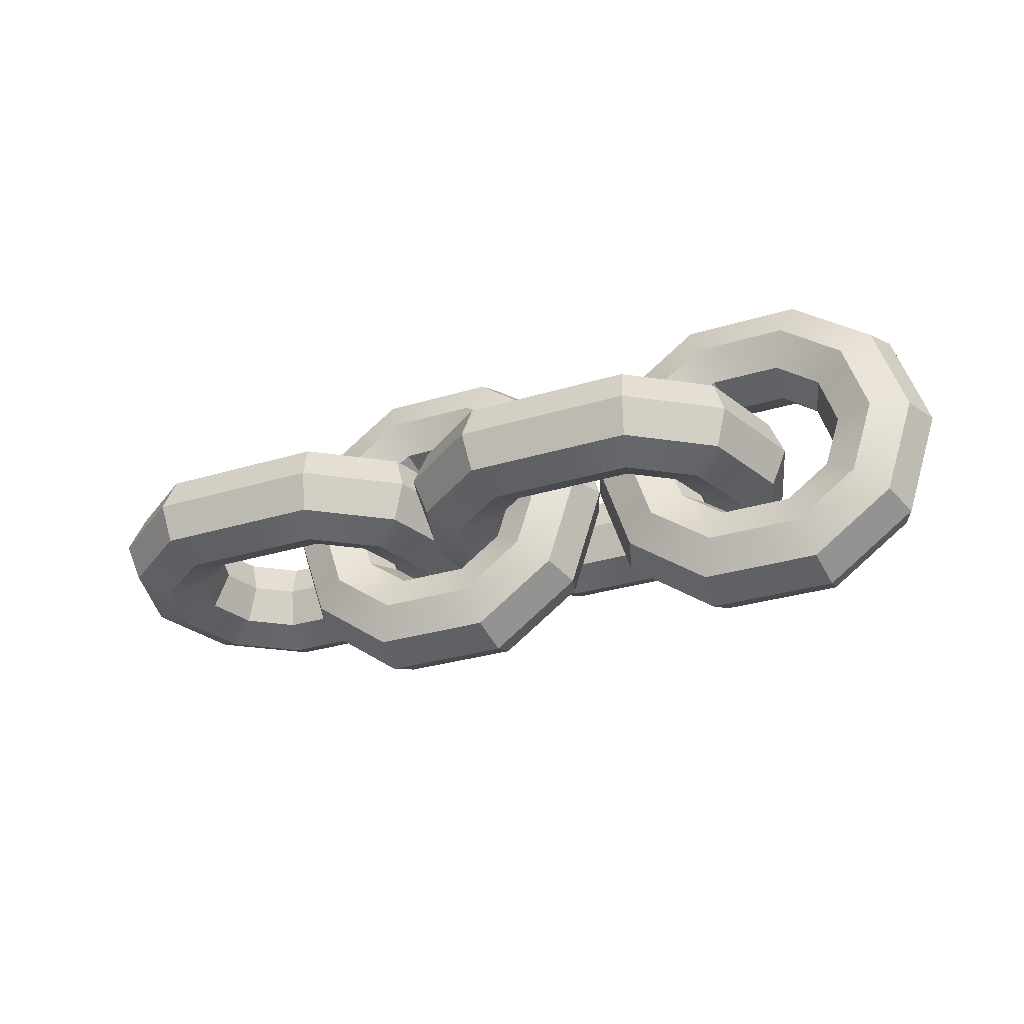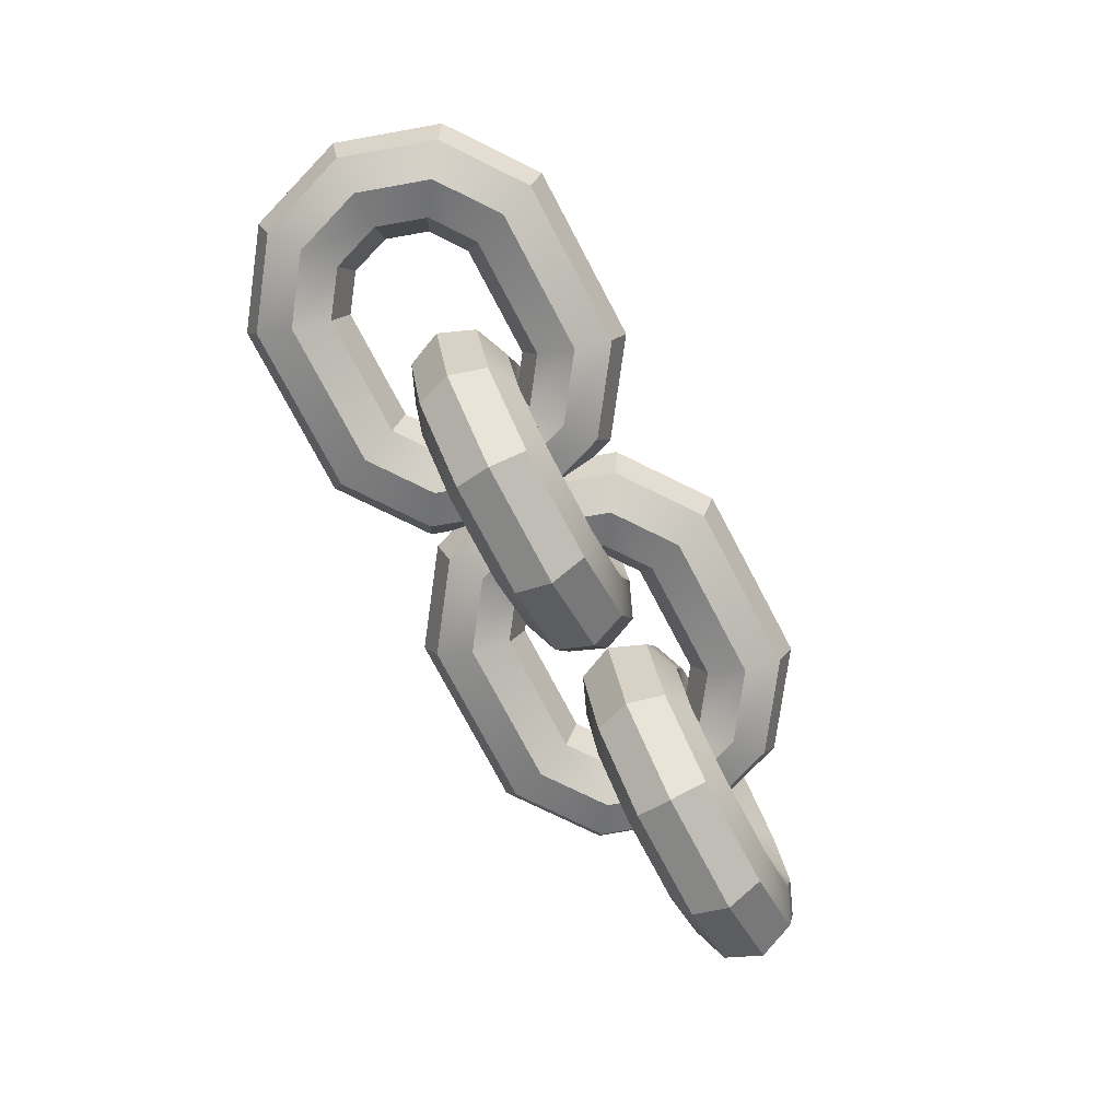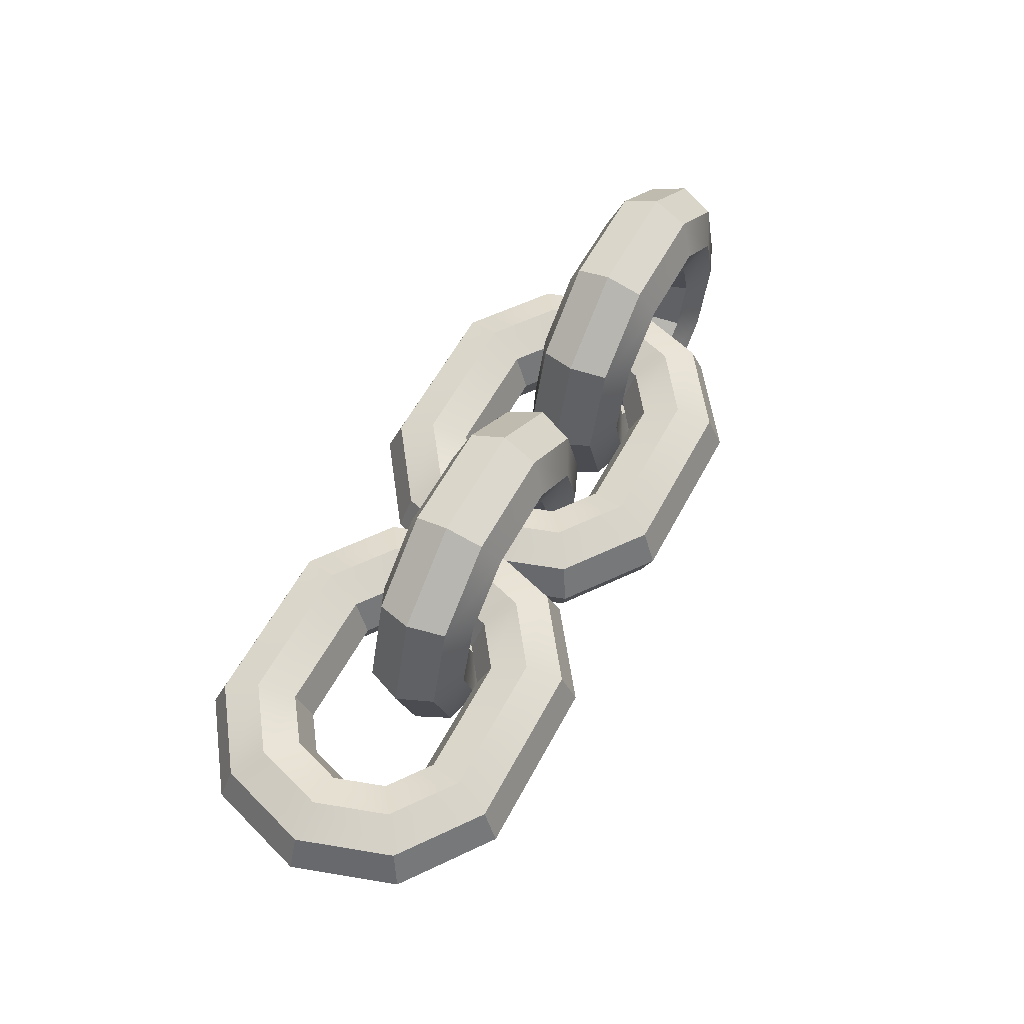
<metadata>
{"format":"obj","ext":"obj","renderer":"f3d","projection":"perspective","resolution":1024,"background":"white","views":[{"elev":-30.6,"azim":23.7,"up":"+Y"},{"elev":-77.7,"azim":-62.0,"up":"+Y"},{"elev":57.7,"azim":-62.2,"up":"+Y"}]}
</metadata>
<code>
g default
v -0.3228 0.1122 0
v -0.4182 0.1815 0
v -0.5818 0.1815 0
v -0.6772 0.1122 0
v -0.7137 -1e-06 0
v -0.6772 -0.1122 0
v -0.5818 -0.1815 0
v -0.4182 -0.1815 0
v -0.3228 -0.1122 0
v -0.2863 -1e-06 0
v -0.2889 0.1368 0.1012
v -0.4053 0.2214 0.1012
v -0.5947 0.2214 0.1012
v -0.7111 0.1368 0.1012
v -0.7556 -1e-06 0.1012
v -0.7111 -0.1368 0.1012
v -0.5947 -0.2214 0.1012
v -0.4053 -0.2214 0.1012
v -0.2889 -0.1368 0.1012
v -0.2444 -1e-06 0.1012
v -0.207 0.1964 0.1432
v -0.374 0.3177 0.1432
v -0.626 0.3177 0.1432
v -0.793 0.1964 0.1432
v -0.8568 -1e-06 0.1432
v -0.793 -0.1964 0.1432
v -0.626 -0.3177 0.1432
v -0.374 -0.3177 0.1432
v -0.207 -0.1964 0.1432
v -0.1432 -1e-06 0.1432
v -0.1251 0.2559 0.1012
v -0.3427 0.414 0.1012
v -0.6573 0.414 0.1012
v -0.8749 0.2559 0.1012
v -0.9581 -1e-06 0.1012
v -0.8749 -0.2559 0.1012
v -0.6573 -0.414 0.1012
v -0.3427 -0.414 0.1012
v -0.1251 -0.2559 0.1012
v -0.04193 -1e-06 0.1012
v -0.09114 0.2805 0
v -0.3298 0.4539 0
v -0.6702 0.4539 0
v -0.9089 0.2805 0
v -1 -1e-06 0
v -0.9089 -0.2805 0
v -0.6702 -0.4539 0
v -0.3298 -0.4539 0
v -0.09114 -0.2805 0
v 0 -1e-06 0
v -0.1251 0.2559 -0.1012
v -0.3427 0.414 -0.1012
v -0.6573 0.414 -0.1012
v -0.8749 0.2559 -0.1012
v -0.9581 -1e-06 -0.1012
v -0.8749 -0.2559 -0.1012
v -0.6573 -0.414 -0.1012
v -0.3427 -0.414 -0.1012
v -0.1251 -0.2559 -0.1012
v -0.04193 -1e-06 -0.1012
v -0.207 0.1964 -0.1432
v -0.374 0.3177 -0.1432
v -0.626 0.3177 -0.1432
v -0.793 0.1964 -0.1432
v -0.8568 -1e-06 -0.1432
v -0.793 -0.1964 -0.1432
v -0.626 -0.3177 -0.1432
v -0.374 -0.3177 -0.1432
v -0.207 -0.1964 -0.1432
v -0.1432 -1e-06 -0.1432
v -0.2889 0.1368 -0.1012
v -0.4053 0.2214 -0.1012
v -0.5947 0.2214 -0.1012
v -0.7111 0.1368 -0.1012
v -0.7556 -1e-06 -0.1012
v -0.7111 -0.1368 -0.1012
v -0.5947 -0.2214 -0.1012
v -0.4053 -0.2214 -0.1012
v -0.2889 -0.1368 -0.1012
v -0.2444 -1e-06 -0.1012
v 0.2499 -1e-06 -0.1122
v 0.1544 -1e-06 -0.1815
v -0.1544 -1e-06 -0.1815
v -0.2499 -1e-06 -0.1122
v -0.2863 -1e-06 0
v -0.2499 -1e-06 0.1122
v -0.1544 -1e-06 0.1815
v 0.1544 -1e-06 0.1815
v 0.2499 -1e-06 0.1122
v 0.2863 -1e-06 0
v 0.2838 0.1012 -0.1368
v 0.1674 0.1012 -0.2214
v -0.1674 0.1012 -0.2214
v -0.2838 0.1012 -0.1368
v -0.3283 0.1012 0
v -0.2838 0.1012 0.1368
v -0.1674 0.1012 0.2214
v 0.1674 0.1012 0.2214
v 0.2838 0.1012 0.1368
v 0.3283 0.1012 0
v 0.3657 0.1432 -0.1964
v 0.1987 0.1432 -0.3177
v -0.1987 0.1432 -0.3177
v -0.3657 0.1432 -0.1964
v -0.4295 0.1432 0
v -0.3657 0.1432 0.1964
v -0.1987 0.1432 0.3177
v 0.1987 0.1432 0.3177
v 0.3657 0.1432 0.1964
v 0.4295 0.1432 0
v 0.4476 0.1012 -0.2559
v 0.23 0.1012 -0.414
v -0.23 0.1012 -0.414
v -0.4476 0.1012 -0.2559
v -0.5307 0.1012 0
v -0.4476 0.1012 0.2559
v -0.23 0.1012 0.414
v 0.23 0.1012 0.414
v 0.4476 0.1012 0.2559
v 0.5307 0.1012 0
v 0.4815 -1e-06 -0.2805
v 0.2429 -1e-06 -0.4539
v -0.2429 -1e-06 -0.4539
v -0.4815 -1e-06 -0.2805
v -0.5727 -1e-06 0
v -0.4815 -1e-06 0.2805
v -0.2429 -1e-06 0.4539
v 0.2429 -1e-06 0.4539
v 0.4815 -1e-06 0.2805
v 0.5727 -1e-06 0
v 0.4476 -0.1012 -0.2559
v 0.23 -0.1012 -0.414
v -0.23 -0.1012 -0.414
v -0.4476 -0.1012 -0.2559
v -0.5307 -0.1012 0
v -0.4476 -0.1012 0.2559
v -0.23 -0.1012 0.414
v 0.23 -0.1012 0.414
v 0.4476 -0.1012 0.2559
v 0.5307 -0.1012 0
v 0.3657 -0.1432 -0.1964
v 0.1987 -0.1432 -0.3177
v -0.1987 -0.1432 -0.3177
v -0.3657 -0.1432 -0.1964
v -0.4295 -0.1432 0
v -0.3657 -0.1432 0.1964
v -0.1987 -0.1432 0.3177
v 0.1987 -0.1432 0.3177
v 0.3657 -0.1432 0.1964
v 0.4295 -0.1432 0
v 0.2838 -0.1012 -0.1368
v 0.1674 -0.1012 -0.2214
v -0.1674 -0.1012 -0.2214
v -0.2838 -0.1012 -0.1368
v -0.3283 -0.1012 0
v -0.2838 -0.1012 0.1368
v -0.1674 -0.1012 0.2214
v 0.1674 -0.1012 0.2214
v 0.2838 -0.1012 0.1368
v 0.3283 -0.1012 0
v -0.7501 -1e-06 -0.1122
v -0.8456 -1e-06 -0.1815
v -1.154 -1e-06 -0.1815
v -1.25 -1e-06 -0.1122
v -1.286 -1e-06 0
v -1.25 -1e-06 0.1122
v -1.154 -1e-06 0.1815
v -0.8456 -1e-06 0.1815
v -0.7501 -1e-06 0.1122
v -0.7137 -1e-06 0
v -0.7162 0.1012 -0.1368
v -0.8326 0.1012 -0.2214
v -1.167 0.1012 -0.2214
v -1.284 0.1012 -0.1368
v -1.328 0.1012 0
v -1.284 0.1012 0.1368
v -1.167 0.1012 0.2214
v -0.8326 0.1012 0.2214
v -0.7162 0.1012 0.1368
v -0.6717 0.1012 0
v -0.6343 0.1432 -0.1964
v -0.8013 0.1432 -0.3177
v -1.199 0.1432 -0.3177
v -1.366 0.1432 -0.1964
v -1.43 0.1432 0
v -1.366 0.1432 0.1964
v -1.199 0.1432 0.3177
v -0.8013 0.1432 0.3177
v -0.6343 0.1432 0.1964
v -0.5705 0.1432 0
v -0.5524 0.1012 -0.2559
v -0.77 0.1012 -0.414
v -1.23 0.1012 -0.414
v -1.448 0.1012 -0.2559
v -1.531 0.1012 0
v -1.448 0.1012 0.2559
v -1.23 0.1012 0.414
v -0.77 0.1012 0.414
v -0.5524 0.1012 0.2559
v -0.4693 0.1012 0
v -0.5185 -1e-06 -0.2805
v -0.7571 -1e-06 -0.4539
v -1.243 -1e-06 -0.4539
v -1.482 -1e-06 -0.2805
v -1.573 -1e-06 0
v -1.482 -1e-06 0.2805
v -1.243 -1e-06 0.4539
v -0.7571 -1e-06 0.4539
v -0.5185 -1e-06 0.2805
v -0.4273 -1e-06 0
v -0.5524 -0.1012 -0.2559
v -0.77 -0.1012 -0.414
v -1.23 -0.1012 -0.414
v -1.448 -0.1012 -0.2559
v -1.531 -0.1012 0
v -1.448 -0.1012 0.2559
v -1.23 -0.1012 0.414
v -0.77 -0.1012 0.414
v -0.5524 -0.1012 0.2559
v -0.4693 -0.1012 0
v -0.6343 -0.1432 -0.1964
v -0.8013 -0.1432 -0.3177
v -1.199 -0.1432 -0.3177
v -1.366 -0.1432 -0.1964
v -1.43 -0.1432 0
v -1.366 -0.1432 0.1964
v -1.199 -0.1432 0.3177
v -0.8013 -0.1432 0.3177
v -0.6343 -0.1432 0.1964
v -0.5705 -0.1432 0
v -0.7162 -0.1012 -0.1368
v -0.8326 -0.1012 -0.2214
v -1.167 -0.1012 -0.2214
v -1.284 -0.1012 -0.1368
v -1.328 -0.1012 0
v -1.284 -0.1012 0.1368
v -1.167 -0.1012 0.2214
v -0.8326 -0.1012 0.2214
v -0.7162 -0.1012 0.1368
v -0.6717 -0.1012 0
v 0.6772 0.1122 0
v 0.5818 0.1815 0
v 0.4182 0.1815 0
v 0.3228 0.1122 0
v 0.2863 -1e-06 0
v 0.3228 -0.1122 0
v 0.4182 -0.1815 0
v 0.5818 -0.1815 0
v 0.6772 -0.1122 0
v 0.7137 -1e-06 0
v 0.7111 0.1368 0.1012
v 0.5947 0.2214 0.1012
v 0.4053 0.2214 0.1012
v 0.2889 0.1368 0.1012
v 0.2444 -1e-06 0.1012
v 0.2889 -0.1368 0.1012
v 0.4053 -0.2214 0.1012
v 0.5947 -0.2214 0.1012
v 0.7111 -0.1368 0.1012
v 0.7556 -1e-06 0.1012
v 0.793 0.1964 0.1432
v 0.626 0.3177 0.1432
v 0.374 0.3177 0.1432
v 0.207 0.1964 0.1432
v 0.1432 -1e-06 0.1432
v 0.207 -0.1964 0.1432
v 0.374 -0.3177 0.1432
v 0.626 -0.3177 0.1432
v 0.793 -0.1964 0.1432
v 0.8568 -1e-06 0.1432
v 0.8749 0.2559 0.1012
v 0.6573 0.414 0.1012
v 0.3427 0.414 0.1012
v 0.1251 0.2559 0.1012
v 0.04193 -1e-06 0.1012
v 0.1251 -0.2559 0.1012
v 0.3427 -0.414 0.1012
v 0.6573 -0.414 0.1012
v 0.8749 -0.2559 0.1012
v 0.9581 -1e-06 0.1012
v 0.9089 0.2805 0
v 0.6702 0.4539 0
v 0.3298 0.4539 0
v 0.09114 0.2805 0
v 0 -1e-06 0
v 0.09114 -0.2805 0
v 0.3298 -0.4539 0
v 0.6702 -0.4539 0
v 0.9089 -0.2805 0
v 1 -1e-06 0
v 0.8749 0.2559 -0.1012
v 0.6573 0.414 -0.1012
v 0.3427 0.414 -0.1012
v 0.1251 0.2559 -0.1012
v 0.04193 -1e-06 -0.1012
v 0.1251 -0.2559 -0.1012
v 0.3427 -0.414 -0.1012
v 0.6573 -0.414 -0.1012
v 0.8749 -0.2559 -0.1012
v 0.9581 -1e-06 -0.1012
v 0.793 0.1964 -0.1432
v 0.626 0.3177 -0.1432
v 0.374 0.3177 -0.1432
v 0.207 0.1964 -0.1432
v 0.1432 -1e-06 -0.1432
v 0.207 -0.1964 -0.1432
v 0.374 -0.3177 -0.1432
v 0.626 -0.3177 -0.1432
v 0.793 -0.1964 -0.1432
v 0.8568 -1e-06 -0.1432
v 0.7111 0.1368 -0.1012
v 0.5947 0.2214 -0.1012
v 0.4053 0.2214 -0.1012
v 0.2889 0.1368 -0.1012
v 0.2444 -1e-06 -0.1012
v 0.2889 -0.1368 -0.1012
v 0.4053 -0.2214 -0.1012
v 0.5947 -0.2214 -0.1012
v 0.7111 -0.1368 -0.1012
v 0.7556 -1e-06 -0.1012
g Chain02
f 2 1 12
f 12 1 11
f 3 2 13
f 13 2 12
f 4 3 14
f 14 3 13
f 5 4 15
f 15 4 14
f 6 5 16
f 16 5 15
f 7 6 17
f 17 6 16
f 8 7 18
f 18 7 17
f 9 8 19
f 19 8 18
f 10 9 20
f 20 9 19
f 1 10 11
f 11 10 20
f 12 11 22
f 22 11 21
f 13 12 23
f 23 12 22
f 14 13 24
f 24 13 23
f 15 14 25
f 25 14 24
f 16 15 26
f 26 15 25
f 17 16 27
f 27 16 26
f 18 17 28
f 28 17 27
f 19 18 29
f 29 18 28
f 20 19 30
f 30 19 29
f 11 20 21
f 21 20 30
f 22 21 32
f 32 21 31
f 23 22 33
f 33 22 32
f 24 23 34
f 34 23 33
f 25 24 35
f 35 24 34
f 26 25 36
f 36 25 35
f 27 26 37
f 37 26 36
f 28 27 38
f 38 27 37
f 29 28 39
f 39 28 38
f 30 29 40
f 40 29 39
f 21 30 31
f 31 30 40
f 32 31 42
f 42 31 41
f 33 32 43
f 43 32 42
f 34 33 44
f 44 33 43
f 35 34 45
f 45 34 44
f 36 35 46
f 46 35 45
f 37 36 47
f 47 36 46
f 38 37 48
f 48 37 47
f 39 38 49
f 49 38 48
f 40 39 50
f 50 39 49
f 31 40 41
f 41 40 50
f 42 41 52
f 52 41 51
f 43 42 53
f 53 42 52
f 44 43 54
f 54 43 53
f 45 44 55
f 55 44 54
f 46 45 56
f 56 45 55
f 47 46 57
f 57 46 56
f 48 47 58
f 58 47 57
f 49 48 59
f 59 48 58
f 50 49 60
f 60 49 59
f 41 50 51
f 51 50 60
f 52 51 62
f 62 51 61
f 53 52 63
f 63 52 62
f 54 53 64
f 64 53 63
f 55 54 65
f 65 54 64
f 56 55 66
f 66 55 65
f 57 56 67
f 67 56 66
f 58 57 68
f 68 57 67
f 59 58 69
f 69 58 68
f 60 59 70
f 70 59 69
f 51 60 61
f 61 60 70
f 62 61 72
f 72 61 71
f 63 62 73
f 73 62 72
f 64 63 74
f 74 63 73
f 65 64 75
f 75 64 74
f 66 65 76
f 76 65 75
f 67 66 77
f 77 66 76
f 68 67 78
f 78 67 77
f 69 68 79
f 79 68 78
f 70 69 80
f 80 69 79
f 61 70 71
f 71 70 80
f 72 71 2
f 2 71 1
f 73 72 3
f 3 72 2
f 74 73 4
f 4 73 3
f 75 74 5
f 5 74 4
f 76 75 6
f 6 75 5
f 77 76 7
f 7 76 6
f 78 77 8
f 8 77 7
f 79 78 9
f 9 78 8
f 80 79 10
f 10 79 9
f 71 80 1
f 1 80 10
f 82 81 92
f 92 81 91
f 83 82 93
f 93 82 92
f 84 83 94
f 94 83 93
f 85 84 95
f 95 84 94
f 86 85 96
f 96 85 95
f 87 86 97
f 97 86 96
f 88 87 98
f 98 87 97
f 89 88 99
f 99 88 98
f 90 89 100
f 100 89 99
f 81 90 91
f 91 90 100
f 92 91 102
f 102 91 101
f 93 92 103
f 103 92 102
f 94 93 104
f 104 93 103
f 95 94 105
f 105 94 104
f 96 95 106
f 106 95 105
f 97 96 107
f 107 96 106
f 98 97 108
f 108 97 107
f 99 98 109
f 109 98 108
f 100 99 110
f 110 99 109
f 91 100 101
f 101 100 110
f 102 101 112
f 112 101 111
f 103 102 113
f 113 102 112
f 104 103 114
f 114 103 113
f 105 104 115
f 115 104 114
f 106 105 116
f 116 105 115
f 107 106 117
f 117 106 116
f 108 107 118
f 118 107 117
f 109 108 119
f 119 108 118
f 110 109 120
f 120 109 119
f 101 110 111
f 111 110 120
f 112 111 122
f 122 111 121
f 113 112 123
f 123 112 122
f 114 113 124
f 124 113 123
f 115 114 125
f 125 114 124
f 116 115 126
f 126 115 125
f 117 116 127
f 127 116 126
f 118 117 128
f 128 117 127
f 119 118 129
f 129 118 128
f 120 119 130
f 130 119 129
f 111 120 121
f 121 120 130
f 122 121 132
f 132 121 131
f 123 122 133
f 133 122 132
f 124 123 134
f 134 123 133
f 125 124 135
f 135 124 134
f 126 125 136
f 136 125 135
f 127 126 137
f 137 126 136
f 128 127 138
f 138 127 137
f 129 128 139
f 139 128 138
f 130 129 140
f 140 129 139
f 121 130 131
f 131 130 140
f 132 131 142
f 142 131 141
f 133 132 143
f 143 132 142
f 134 133 144
f 144 133 143
f 135 134 145
f 145 134 144
f 136 135 146
f 146 135 145
f 137 136 147
f 147 136 146
f 138 137 148
f 148 137 147
f 139 138 149
f 149 138 148
f 140 139 150
f 150 139 149
f 131 140 141
f 141 140 150
f 142 141 152
f 152 141 151
f 143 142 153
f 153 142 152
f 144 143 154
f 154 143 153
f 145 144 155
f 155 144 154
f 146 145 156
f 156 145 155
f 147 146 157
f 157 146 156
f 148 147 158
f 158 147 157
f 149 148 159
f 159 148 158
f 150 149 160
f 160 149 159
f 141 150 151
f 151 150 160
f 152 151 82
f 82 151 81
f 153 152 83
f 83 152 82
f 154 153 84
f 84 153 83
f 155 154 85
f 85 154 84
f 156 155 86
f 86 155 85
f 157 156 87
f 87 156 86
f 158 157 88
f 88 157 87
f 159 158 89
f 89 158 88
f 160 159 90
f 90 159 89
f 151 160 81
f 81 160 90
f 162 161 172
f 172 161 171
f 163 162 173
f 173 162 172
f 164 163 174
f 174 163 173
f 165 164 175
f 175 164 174
f 166 165 176
f 176 165 175
f 167 166 177
f 177 166 176
f 168 167 178
f 178 167 177
f 169 168 179
f 179 168 178
f 170 169 180
f 180 169 179
f 161 170 171
f 171 170 180
f 172 171 182
f 182 171 181
f 173 172 183
f 183 172 182
f 174 173 184
f 184 173 183
f 175 174 185
f 185 174 184
f 176 175 186
f 186 175 185
f 177 176 187
f 187 176 186
f 178 177 188
f 188 177 187
f 179 178 189
f 189 178 188
f 180 179 190
f 190 179 189
f 171 180 181
f 181 180 190
f 182 181 192
f 192 181 191
f 183 182 193
f 193 182 192
f 184 183 194
f 194 183 193
f 185 184 195
f 195 184 194
f 186 185 196
f 196 185 195
f 187 186 197
f 197 186 196
f 188 187 198
f 198 187 197
f 189 188 199
f 199 188 198
f 190 189 200
f 200 189 199
f 181 190 191
f 191 190 200
f 192 191 202
f 202 191 201
f 193 192 203
f 203 192 202
f 194 193 204
f 204 193 203
f 195 194 205
f 205 194 204
f 196 195 206
f 206 195 205
f 197 196 207
f 207 196 206
f 198 197 208
f 208 197 207
f 199 198 209
f 209 198 208
f 200 199 210
f 210 199 209
f 191 200 201
f 201 200 210
f 202 201 212
f 212 201 211
f 203 202 213
f 213 202 212
f 204 203 214
f 214 203 213
f 205 204 215
f 215 204 214
f 206 205 216
f 216 205 215
f 207 206 217
f 217 206 216
f 208 207 218
f 218 207 217
f 209 208 219
f 219 208 218
f 210 209 220
f 220 209 219
f 201 210 211
f 211 210 220
f 212 211 222
f 222 211 221
f 213 212 223
f 223 212 222
f 214 213 224
f 224 213 223
f 215 214 225
f 225 214 224
f 216 215 226
f 226 215 225
f 217 216 227
f 227 216 226
f 218 217 228
f 228 217 227
f 219 218 229
f 229 218 228
f 220 219 230
f 230 219 229
f 211 220 221
f 221 220 230
f 222 221 232
f 232 221 231
f 223 222 233
f 233 222 232
f 224 223 234
f 234 223 233
f 225 224 235
f 235 224 234
f 226 225 236
f 236 225 235
f 227 226 237
f 237 226 236
f 228 227 238
f 238 227 237
f 229 228 239
f 239 228 238
f 230 229 240
f 240 229 239
f 221 230 231
f 231 230 240
f 232 231 162
f 162 231 161
f 233 232 163
f 163 232 162
f 234 233 164
f 164 233 163
f 235 234 165
f 165 234 164
f 236 235 166
f 166 235 165
f 237 236 167
f 167 236 166
f 238 237 168
f 168 237 167
f 239 238 169
f 169 238 168
f 240 239 170
f 170 239 169
f 231 240 161
f 161 240 170
f 242 241 252
f 252 241 251
f 243 242 253
f 253 242 252
f 244 243 254
f 254 243 253
f 245 244 255
f 255 244 254
f 246 245 256
f 256 245 255
f 247 246 257
f 257 246 256
f 248 247 258
f 258 247 257
f 249 248 259
f 259 248 258
f 250 249 260
f 260 249 259
f 241 250 251
f 251 250 260
f 252 251 262
f 262 251 261
f 253 252 263
f 263 252 262
f 254 253 264
f 264 253 263
f 255 254 265
f 265 254 264
f 256 255 266
f 266 255 265
f 257 256 267
f 267 256 266
f 258 257 268
f 268 257 267
f 259 258 269
f 269 258 268
f 260 259 270
f 270 259 269
f 251 260 261
f 261 260 270
f 262 261 272
f 272 261 271
f 263 262 273
f 273 262 272
f 264 263 274
f 274 263 273
f 265 264 275
f 275 264 274
f 266 265 276
f 276 265 275
f 267 266 277
f 277 266 276
f 268 267 278
f 278 267 277
f 269 268 279
f 279 268 278
f 270 269 280
f 280 269 279
f 261 270 271
f 271 270 280
f 272 271 282
f 282 271 281
f 273 272 283
f 283 272 282
f 274 273 284
f 284 273 283
f 275 274 285
f 285 274 284
f 276 275 286
f 286 275 285
f 277 276 287
f 287 276 286
f 278 277 288
f 288 277 287
f 279 278 289
f 289 278 288
f 280 279 290
f 290 279 289
f 271 280 281
f 281 280 290
f 282 281 292
f 292 281 291
f 283 282 293
f 293 282 292
f 284 283 294
f 294 283 293
f 285 284 295
f 295 284 294
f 286 285 296
f 296 285 295
f 287 286 297
f 297 286 296
f 288 287 298
f 298 287 297
f 289 288 299
f 299 288 298
f 290 289 300
f 300 289 299
f 281 290 291
f 291 290 300
f 292 291 302
f 302 291 301
f 293 292 303
f 303 292 302
f 294 293 304
f 304 293 303
f 295 294 305
f 305 294 304
f 296 295 306
f 306 295 305
f 297 296 307
f 307 296 306
f 298 297 308
f 308 297 307
f 299 298 309
f 309 298 308
f 300 299 310
f 310 299 309
f 291 300 301
f 301 300 310
f 302 301 312
f 312 301 311
f 303 302 313
f 313 302 312
f 304 303 314
f 314 303 313
f 305 304 315
f 315 304 314
f 306 305 316
f 316 305 315
f 307 306 317
f 317 306 316
f 308 307 318
f 318 307 317
f 309 308 319
f 319 308 318
f 310 309 320
f 320 309 319
f 301 310 311
f 311 310 320
f 312 311 242
f 242 311 241
f 313 312 243
f 243 312 242
f 314 313 244
f 244 313 243
f 315 314 245
f 245 314 244
f 316 315 246
f 246 315 245
f 317 316 247
f 247 316 246
f 318 317 248
f 248 317 247
f 319 318 249
f 249 318 248
f 320 319 250
f 250 319 249
f 311 320 241
f 241 320 250

</code>
